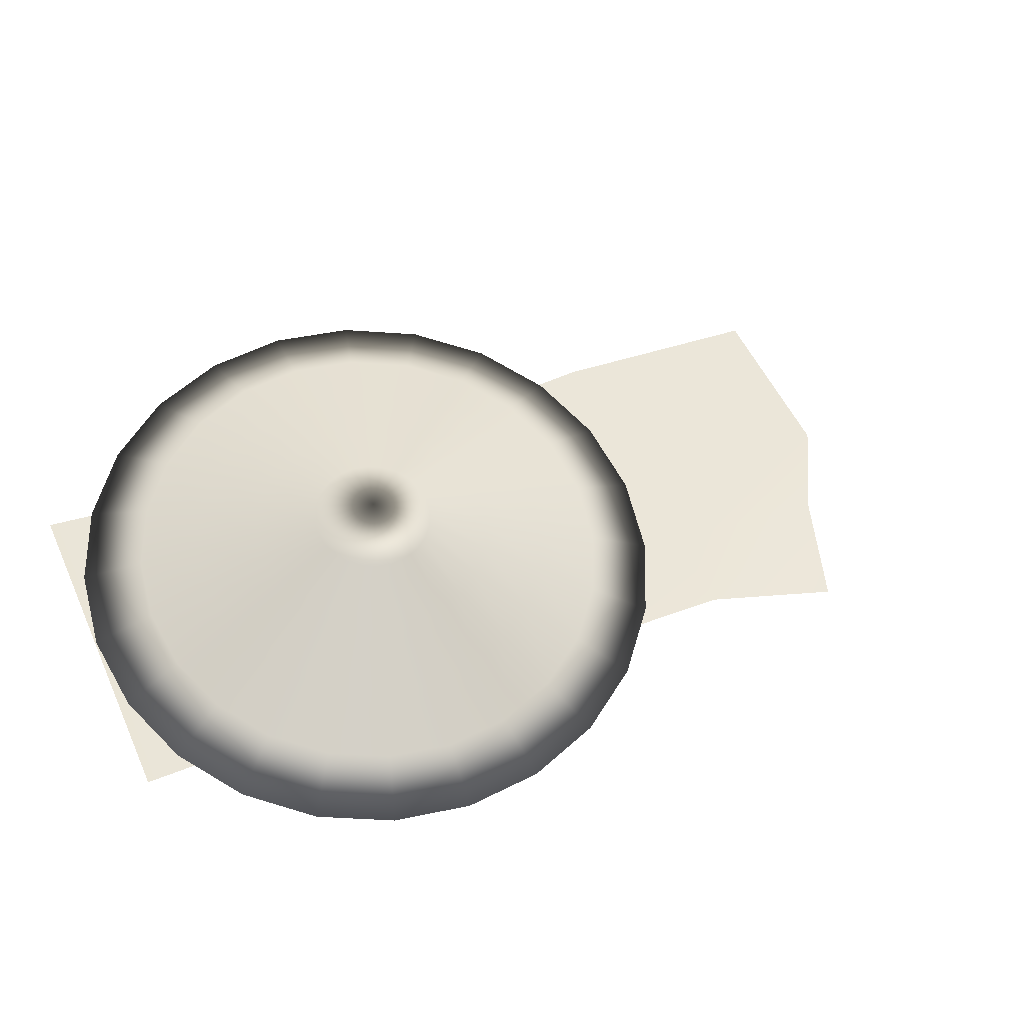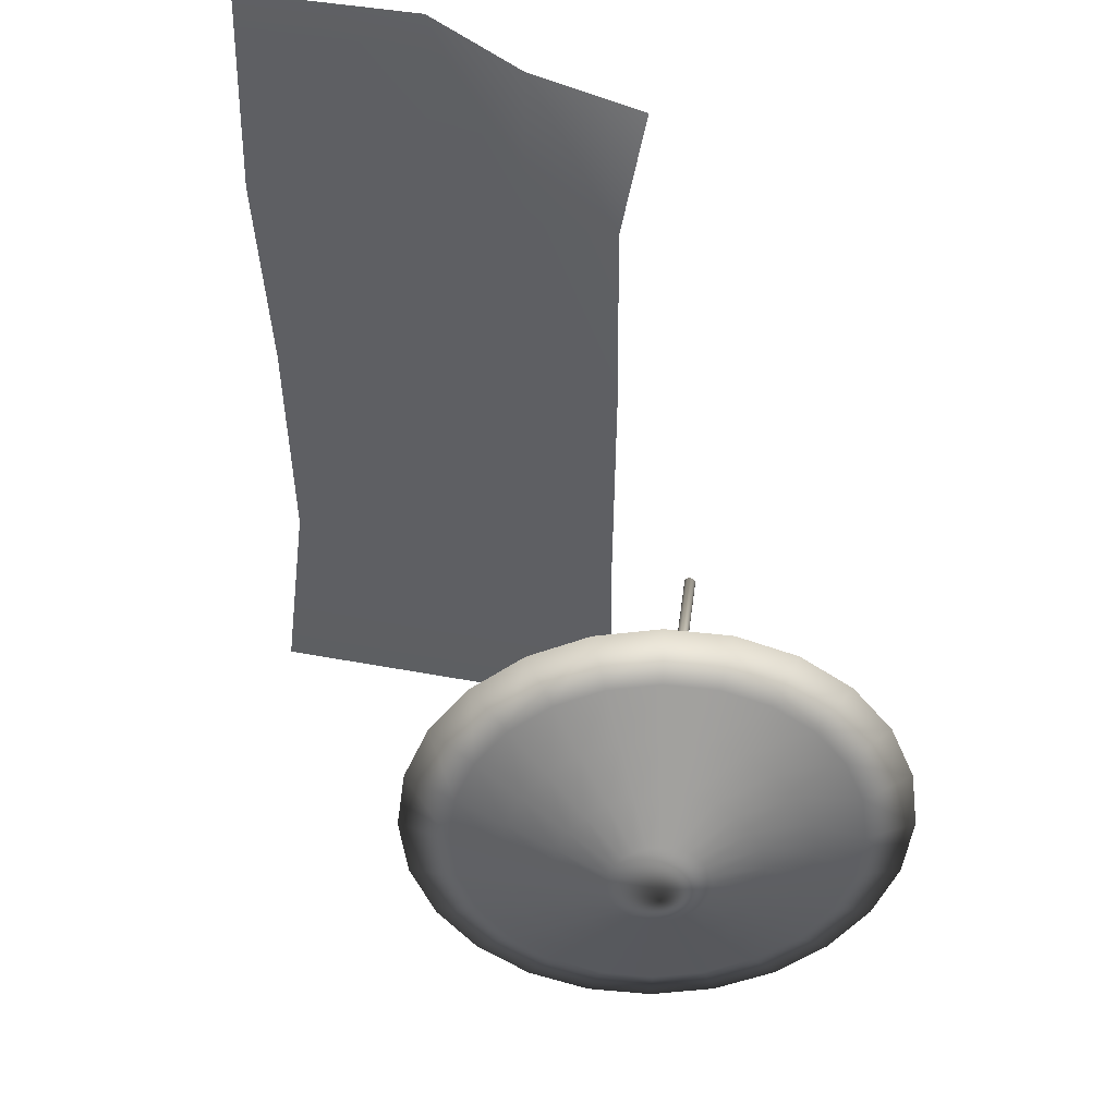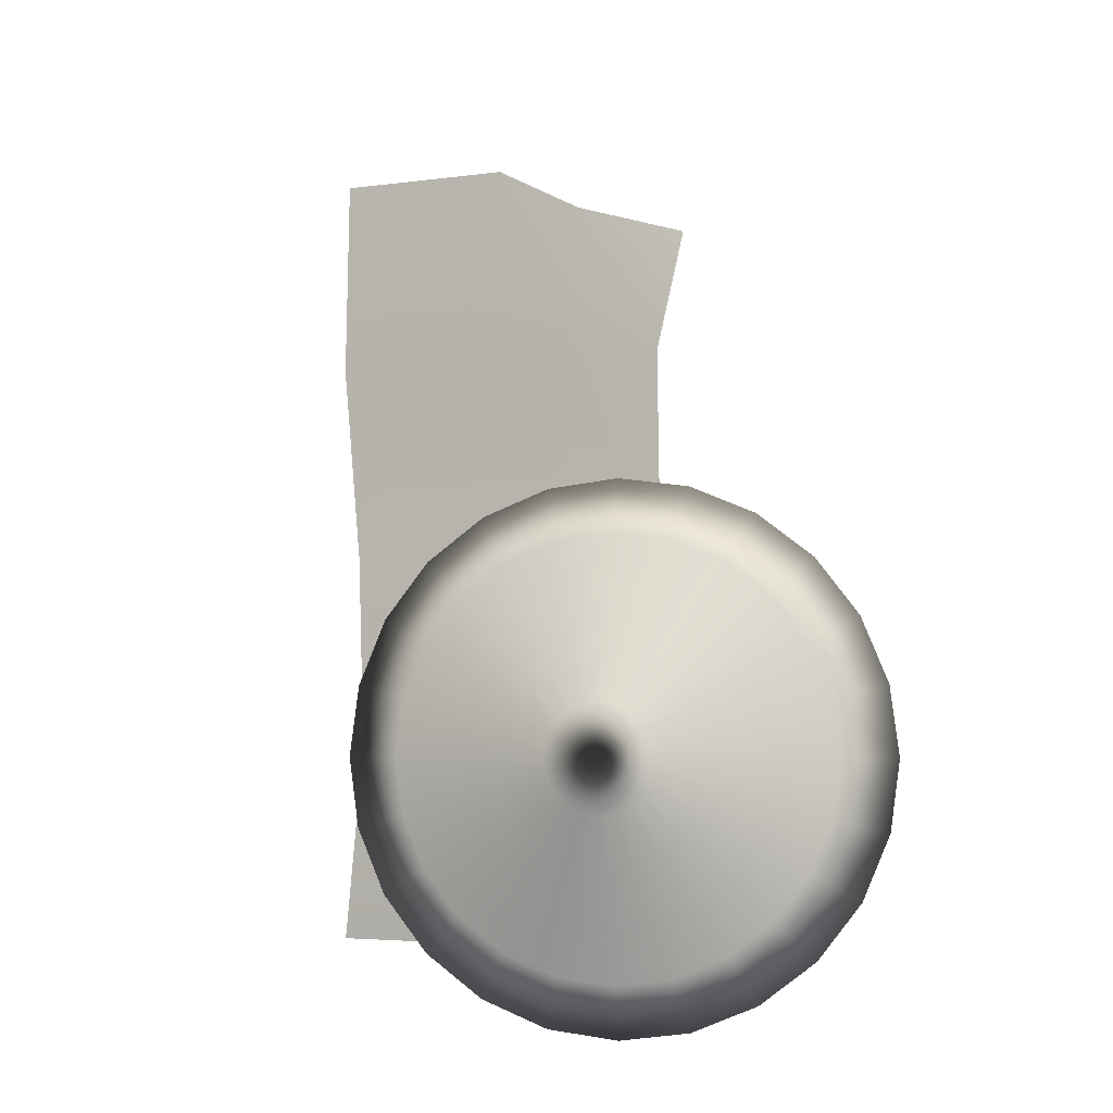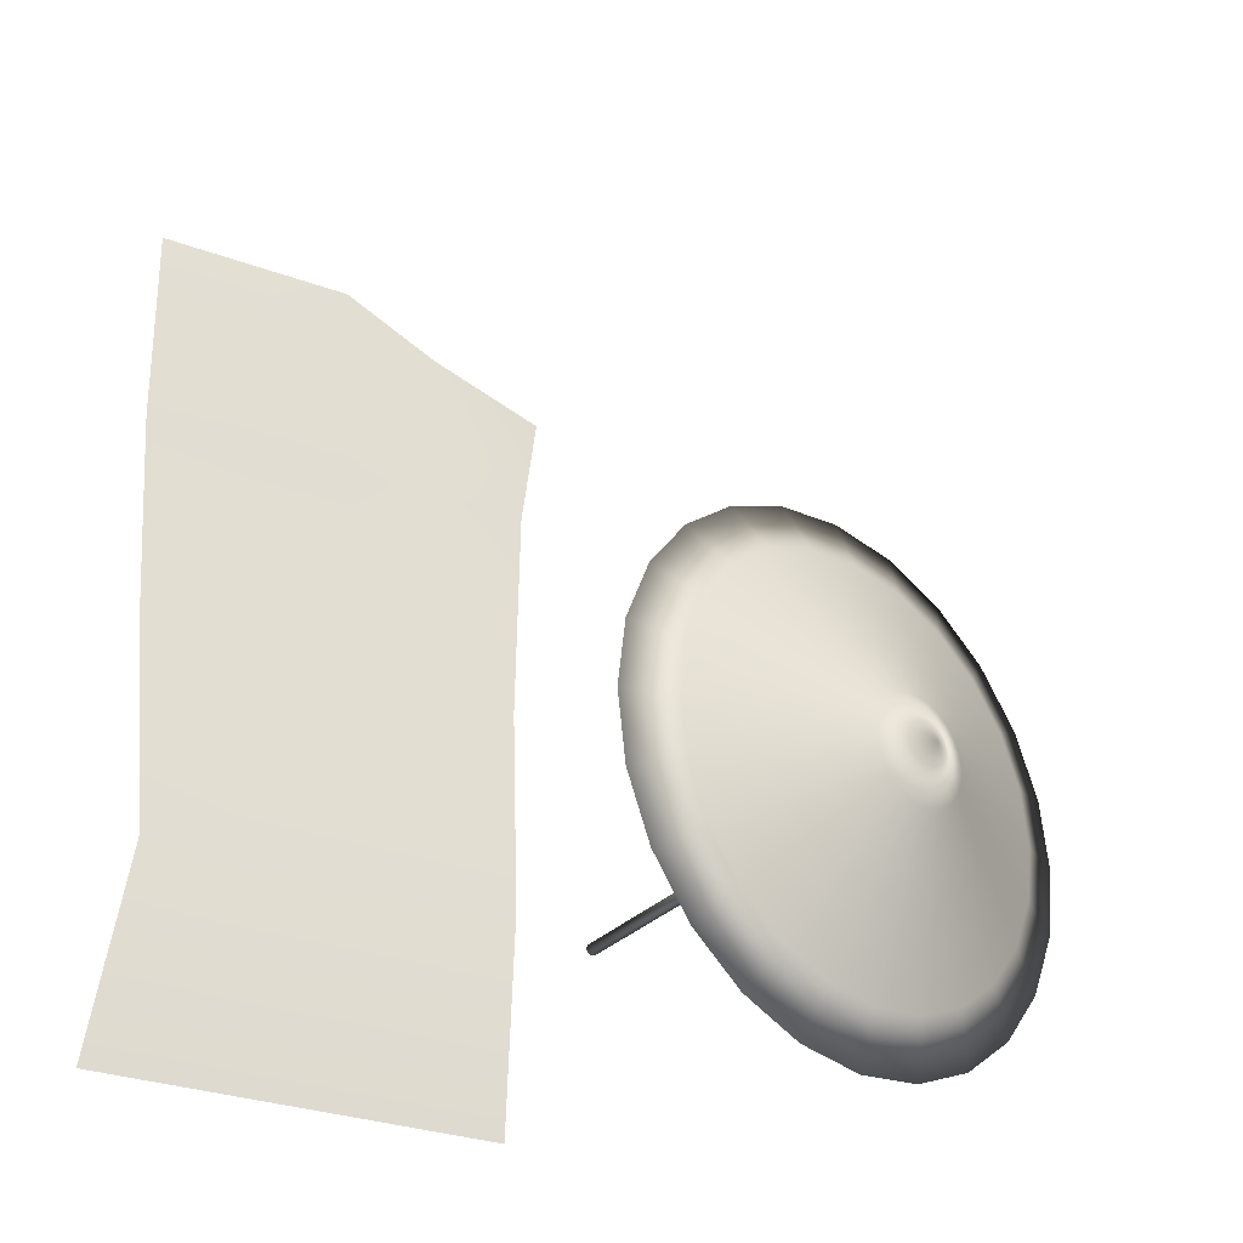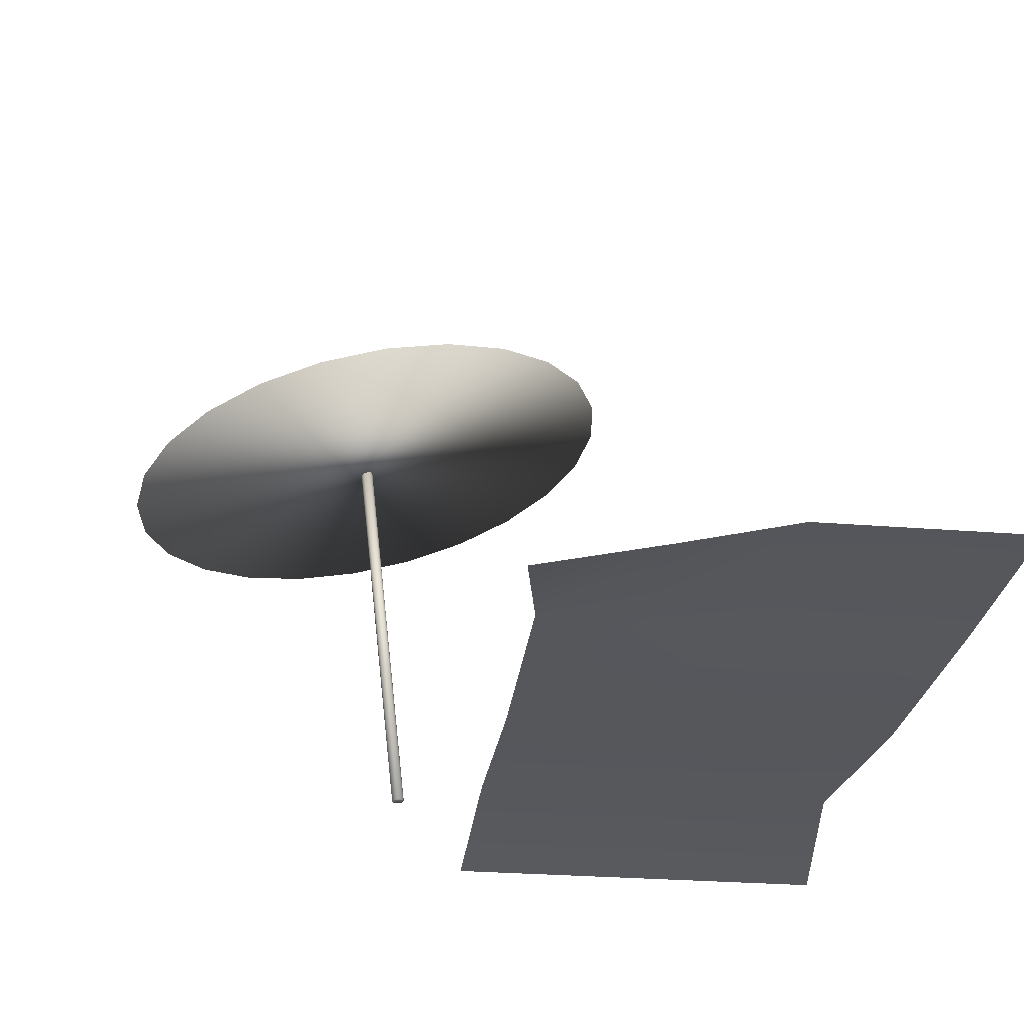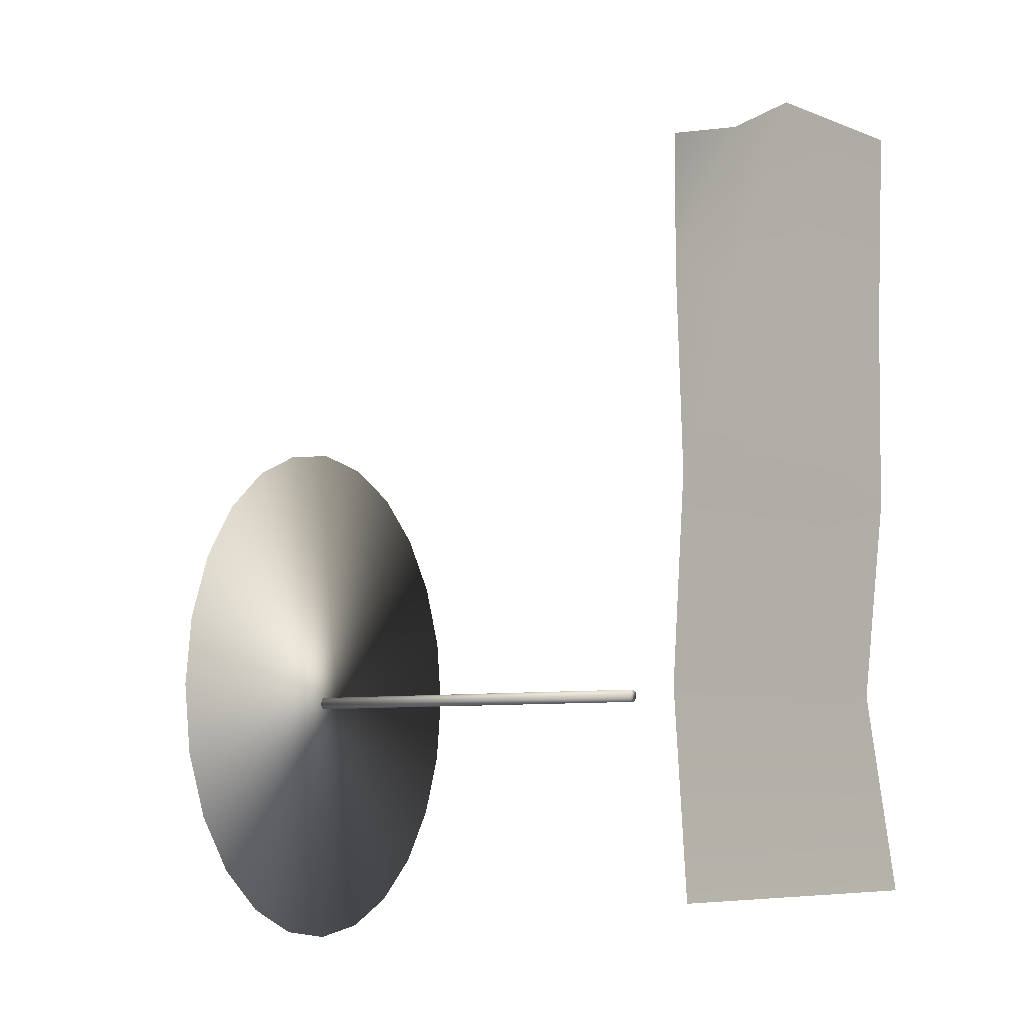
<metadata>
{"format":"obj","ext":"obj","renderer":"f3d","projection":"perspective","resolution":1024,"background":"white","views":[{"elev":46.8,"azim":-112.2,"up":"+Y"},{"elev":39.7,"azim":-166.5,"up":"+Z"},{"elev":-3.7,"azim":-153.6,"up":"+Z"},{"elev":-30.2,"azim":152.1,"up":"+Z"},{"elev":-28.0,"azim":-6.9,"up":"+Y"},{"elev":-6.8,"azim":-49.3,"up":"+Z"}]}
</metadata>
<code>
v  28.29 35.27 -21.53
v  26.3 34.79 -16.59
v  23.14 34.03 -12.34
v  19.01 33.03 -9.09
v  14.21 31.87 -7.044
v  9.06 30.63 -6.346
v  3.907 29.38 -7.044
v  -0.8943 28.23 -9.09
v  -5.017 27.23 -12.34
v  -8.181 26.47 -16.59
v  -10.17 25.99 -21.53
v  -10.85 25.82 -26.83
v  -10.17 25.99 -32.13
v  -8.181 26.47 -37.07
v  -5.017 27.23 -41.31
v  -0.8943 28.23 -44.56
v  3.907 29.38 -46.61
v  9.06 30.63 -47.31
v  14.21 31.87 -46.61
v  19.01 33.03 -44.56
v  23.14 34.03 -41.31
v  26.3 34.79 -37.07
v  28.29 35.27 -32.13
v  28.97 35.43 -26.83
v  24.06 35.93 -31.07
v  24.6 36.06 -26.83
v  22.47 35.55 -35.02
v  19.94 34.94 -38.41
v  16.64 34.14 -41.01
v  12.8 33.21 -42.65
v  8.676 32.22 -43.21
v  4.554 31.22 -42.65
v  0.7127 30.3 -41.01
v  -2.586 29.5 -38.41
v  -5.117 28.89 -35.02
v  -6.708 28.51 -31.07
v  -7.251 28.38 -26.83
v  -6.708 28.51 -22.59
v  -5.117 28.89 -18.63
v  -2.586 29.5 -15.24
v  0.7127 30.3 -12.64
v  4.554 31.22 -11
v  8.676 32.22 -10.44
v  12.8 33.21 -11
v  16.64 34.14 -12.64
v  19.94 34.94 -15.24
v  22.47 35.55 -18.63
v  24.06 35.93 -22.59
v  19.83 36.59 -30.01
v  20.24 36.69 -26.83
v  18.64 36.31 -32.97
v  16.74 35.85 -35.51
v  14.26 35.25 -37.47
v  11.38 34.56 -38.69
v  8.292 33.81 -39.11
v  5.2 33.06 -38.69
v  2.32 32.37 -37.47
v  -0.1543 31.77 -35.51
v  -2.053 31.31 -32.97
v  -3.246 31.03 -30.01
v  -3.653 30.93 -26.83
v  -3.246 31.03 -23.65
v  -2.053 31.31 -20.68
v  -0.1543 31.77 -18.14
v  2.32 32.37 -16.18
v  5.2 33.06 -14.96
v  8.292 33.81 -14.54
v  11.38 34.56 -14.96
v  14.26 35.25 -16.18
v  16.74 35.85 -18.14
v  18.64 36.31 -20.68
v  19.83 36.59 -23.65
v  15.6 37.26 -28.95
v  15.87 37.32 -26.83
v  14.8 37.06 -30.92
v  13.54 36.76 -32.62
v  11.89 36.36 -33.92
v  9.969 35.9 -34.74
v  7.908 35.4 -35.02
v  5.847 34.9 -34.74
v  3.926 34.44 -33.92
v  2.277 34.04 -32.62
v  1.012 33.74 -30.92
v  0.2162 33.54 -28.95
v  -0.0551 33.48 -26.83
v  0.2162 33.54 -24.71
v  1.012 33.74 -22.73
v  2.277 34.04 -21.03
v  3.926 34.44 -19.73
v  5.847 34.9 -18.91
v  7.908 35.4 -18.63
v  9.969 35.9 -18.91
v  11.89 36.36 -19.73
v  13.54 36.76 -21.03
v  14.8 37.06 -22.73
v  15.6 37.26 -24.71
v  11.37 37.92 -27.89
v  11.51 37.95 -26.83
v  10.97 37.82 -28.87
v  10.34 37.67 -29.72
v  9.515 37.47 -30.37
v  8.555 37.24 -30.78
v  7.524 36.99 -30.92
v  6.494 36.74 -30.78
v  5.533 36.51 -30.37
v  4.709 36.31 -29.72
v  4.076 36.16 -28.87
v  3.678 36.06 -27.89
v  3.543 36.03 -26.83
v  3.678 36.06 -25.77
v  4.076 36.16 -24.78
v  4.709 36.31 -23.93
v  5.533 36.51 -23.28
v  6.494 36.74 -22.87
v  7.524 36.99 -22.73
v  8.555 37.24 -22.87
v  9.515 37.47 -23.28
v  10.34 37.67 -23.93
v  10.97 37.82 -24.78
v  11.37 37.92 -25.77
v  7.14 38.58 -26.83
v  12.86 0.0514 -27.54
v  12.81 0.0456 -27.42
v  12.73 0.0364 -27.32
v  12.62 0.0245 -27.24
v  12.5 0.0108 -27.2
v  12.37 -0.0036 -27.19
v  12.24 -0.0179 -27.22
v  12.13 -0.0308 -27.28
v  12.03 -0.0414 -27.37
v  11.96 -0.0489 -27.48
v  11.93 -0.0528 -27.61
v  11.93 -0.0528 -27.74
v  11.96 -0.0489 -27.86
v  12.03 -0.0414 -27.98
v  12.13 -0.0308 -28.06
v  12.24 -0.0179 -28.12
v  12.37 -0.0036 -28.15
v  12.5 0.0108 -28.14
v  12.62 0.0245 -28.1
v  12.73 0.0364 -28.02
v  12.81 0.0456 -27.92
v  12.86 0.0514 -27.8
v  12.88 0.0533 -27.67
v  9.36 31.47 -27.8
v  9.378 31.47 -27.67
v  9.308 31.46 -27.92
v  9.226 31.46 -28.02
v  9.119 31.44 -28.1
v  8.997 31.43 -28.14
v  8.867 31.41 -28.15
v  8.739 31.4 -28.12
v  8.623 31.39 -28.06
v  8.528 31.38 -27.98
v  8.46 31.37 -27.86
v  8.425 31.37 -27.74
v  8.425 31.37 -27.61
v  8.46 31.37 -27.48
v  8.528 31.38 -27.37
v  8.623 31.39 -27.28
v  8.739 31.4 -27.22
v  8.867 31.41 -27.19
v  8.997 31.43 -27.2
v  9.119 31.44 -27.24
v  9.226 31.46 -27.32
v  9.308 31.46 -27.42
v  9.36 31.47 -27.54
v  19.27 0.5911 7.816
v  27.12 -0 21.1
v  27.12 0.5911 7.816
v  34.97 -0 25.06
v  34.97 0.5911 7.816
v  42.82 0 25.06
v  42.82 0.5911 7.816
v  50.67 -0 25.06
v  50.67 0.5911 7.816
v  19.27 -0 -9.431
v  27.12 -0 -9.431
v  34.97 -0 -9.431
v  40.87 -0 -9.431
v  49.43 -0 -9.431
v  19.27 1.16 -26.68
v  27.12 1.16 -26.68
v  33.03 1.16 -26.68
v  40.39 1.16 -26.68
v  48.23 1.16 -26.68
v  19.27 -0 -43.92
v  27.12 -0 -43.92
v  34.97 -0 -43.92
v  42.82 0 -43.92
v  50.67 -0 -43.92
v  17.39 -0.846 18.28
o Cone002
g Cone002
f 1 2 3 4 5 6 7 8 9 10 11 12 13 14 15 16 17 18 19 20 21 22 23 24
f 24 23 25 26
f 23 22 27 25
f 22 21 28 27
f 21 20 29 28
f 20 19 30 29
f 19 18 31 30
f 18 17 32 31
f 17 16 33 32
f 16 15 34 33
f 15 14 35 34
f 14 13 36 35
f 13 12 37 36
f 12 11 38 37
f 11 10 39 38
f 10 9 40 39
f 9 8 41 40
f 8 7 42 41
f 7 6 43 42
f 6 5 44 43
f 5 4 45 44
f 4 3 46 45
f 3 2 47 46
f 2 1 48 47
f 1 24 26 48
f 26 25 49 50
f 25 27 51 49
f 27 28 52 51
f 28 29 53 52
f 29 30 54 53
f 30 31 55 54
f 31 32 56 55
f 32 33 57 56
f 33 34 58 57
f 34 35 59 58
f 35 36 60 59
f 36 37 61 60
f 37 38 62 61
f 38 39 63 62
f 39 40 64 63
f 40 41 65 64
f 41 42 66 65
f 42 43 67 66
f 43 44 68 67
f 44 45 69 68
f 45 46 70 69
f 46 47 71 70
f 47 48 72 71
f 48 26 50 72
f 50 49 73 74
f 49 51 75 73
f 51 52 76 75
f 52 53 77 76
f 53 54 78 77
f 54 55 79 78
f 55 56 80 79
f 56 57 81 80
f 57 58 82 81
f 58 59 83 82
f 59 60 84 83
f 60 61 85 84
f 61 62 86 85
f 62 63 87 86
f 63 64 88 87
f 64 65 89 88
f 65 66 90 89
f 66 67 91 90
f 67 68 92 91
f 68 69 93 92
f 69 70 94 93
f 70 71 95 94
f 71 72 96 95
f 72 50 74 96
f 74 73 97 98
f 73 75 99 97
f 75 76 100 99
f 76 77 101 100
f 77 78 102 101
f 78 79 103 102
f 79 80 104 103
f 80 81 105 104
f 81 82 106 105
f 82 83 107 106
f 83 84 108 107
f 84 85 109 108
f 85 86 110 109
f 86 87 111 110
f 87 88 112 111
f 88 89 113 112
f 89 90 114 113
f 90 91 115 114
f 91 92 116 115
f 92 93 117 116
f 93 94 118 117
f 94 95 119 118
f 95 96 120 119
f 96 74 98 120
f 98 97 121 121
f 97 99 121 121
f 99 100 121 121
f 100 101 121 121
f 101 102 121 121
f 102 103 121 121
f 103 104 121 121
f 104 105 121 121
f 105 106 121 121
f 106 107 121 121
f 107 108 121 121
f 108 109 121 121
f 109 110 121 121
f 110 111 121 121
f 111 112 121 121
f 112 113 121 121
f 113 114 121 121
f 114 115 121 121
f 115 116 121 121
f 116 117 121 121
f 117 118 121 121
f 118 119 121 121
f 119 120 121 121
f 120 98 121 121
f 121 121 121 121 121 121 121 121 121 121 121 121 121 121 121 121 121 121 121 121 121 121 121 121
f 122 123 124 125 126 127 128 129 130 131 132 133 134 135 136 137 138 139 140 141 142 143 144
f 144 143 145 146
f 143 142 147 145
f 142 141 148 147
f 141 140 149 148
f 140 139 150 149
f 139 138 151 150
f 138 137 152 151
f 137 136 153 152
f 136 135 154 153
f 135 134 155 154
f 134 133 156 155
f 133 132 157 156
f 132 131 158 157
f 131 130 159 158
f 130 129 160 159
f 129 128 161 160
f 128 127 162 161
f 127 126 163 162
f 126 125 164 163
f 125 124 165 164
f 124 123 166 165
f 123 122 167 166
f 122 144 146 167
f 167 146 145 147 148 149 150 151 152 153 154 155 156 157 158 159 160 161 162 163 164 165 166
f 168 169 170
f 170 169 171 172
f 172 171 173 174
f 174 173 175 176
f 177 168 170 178
f 178 170 172 179
f 179 172 174 180
f 180 174 176 181
f 182 177 178 183
f 183 178 179 184
f 184 179 180 185
f 185 180 181 186
f 187 182 183 188
f 188 183 184 189
f 189 184 185 190
f 190 185 186 191
f 168 192 169

</code>
